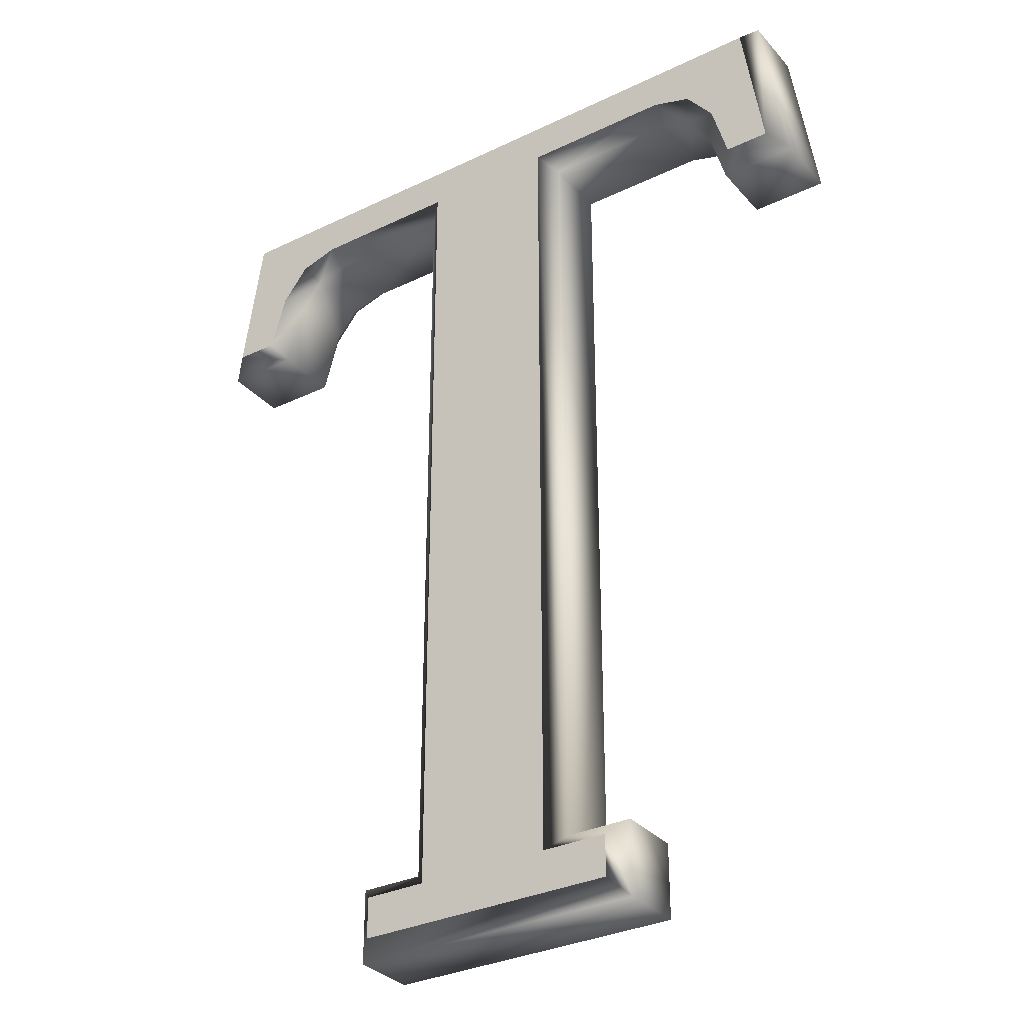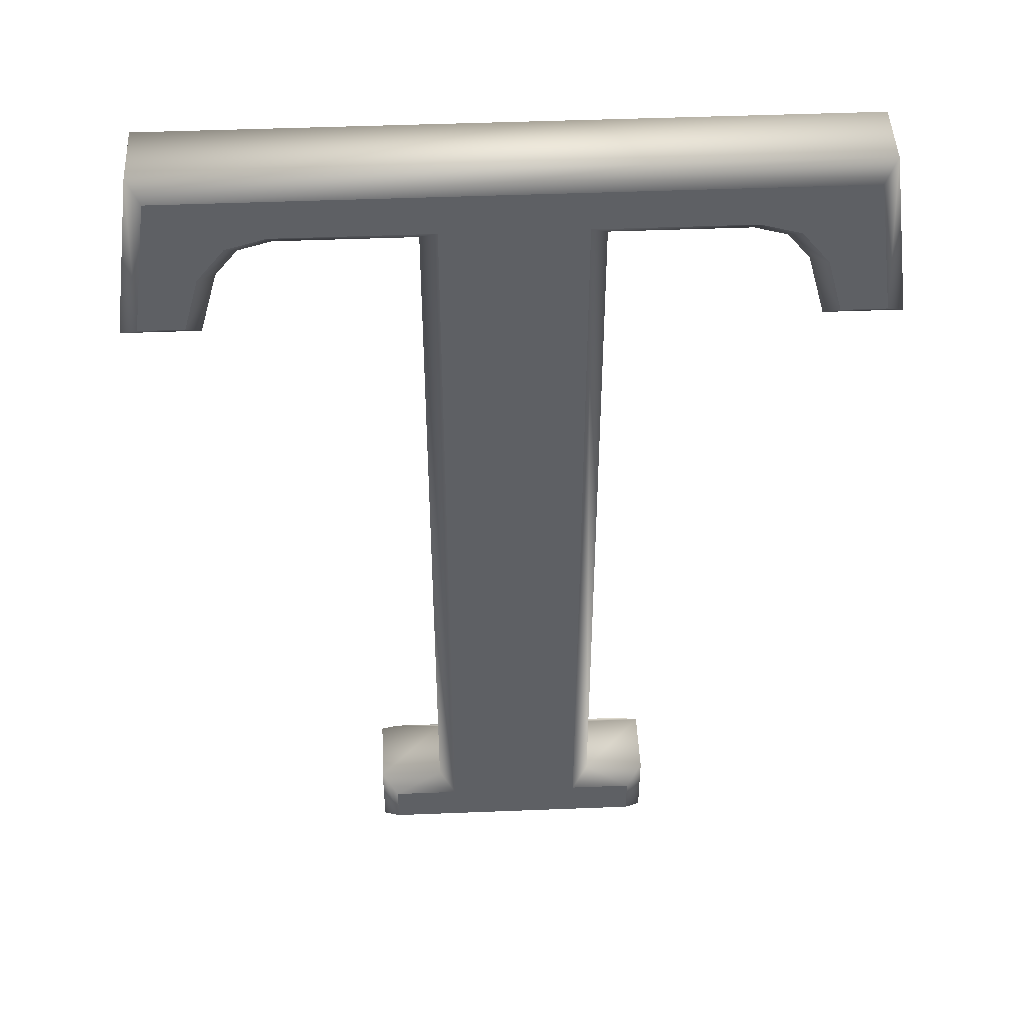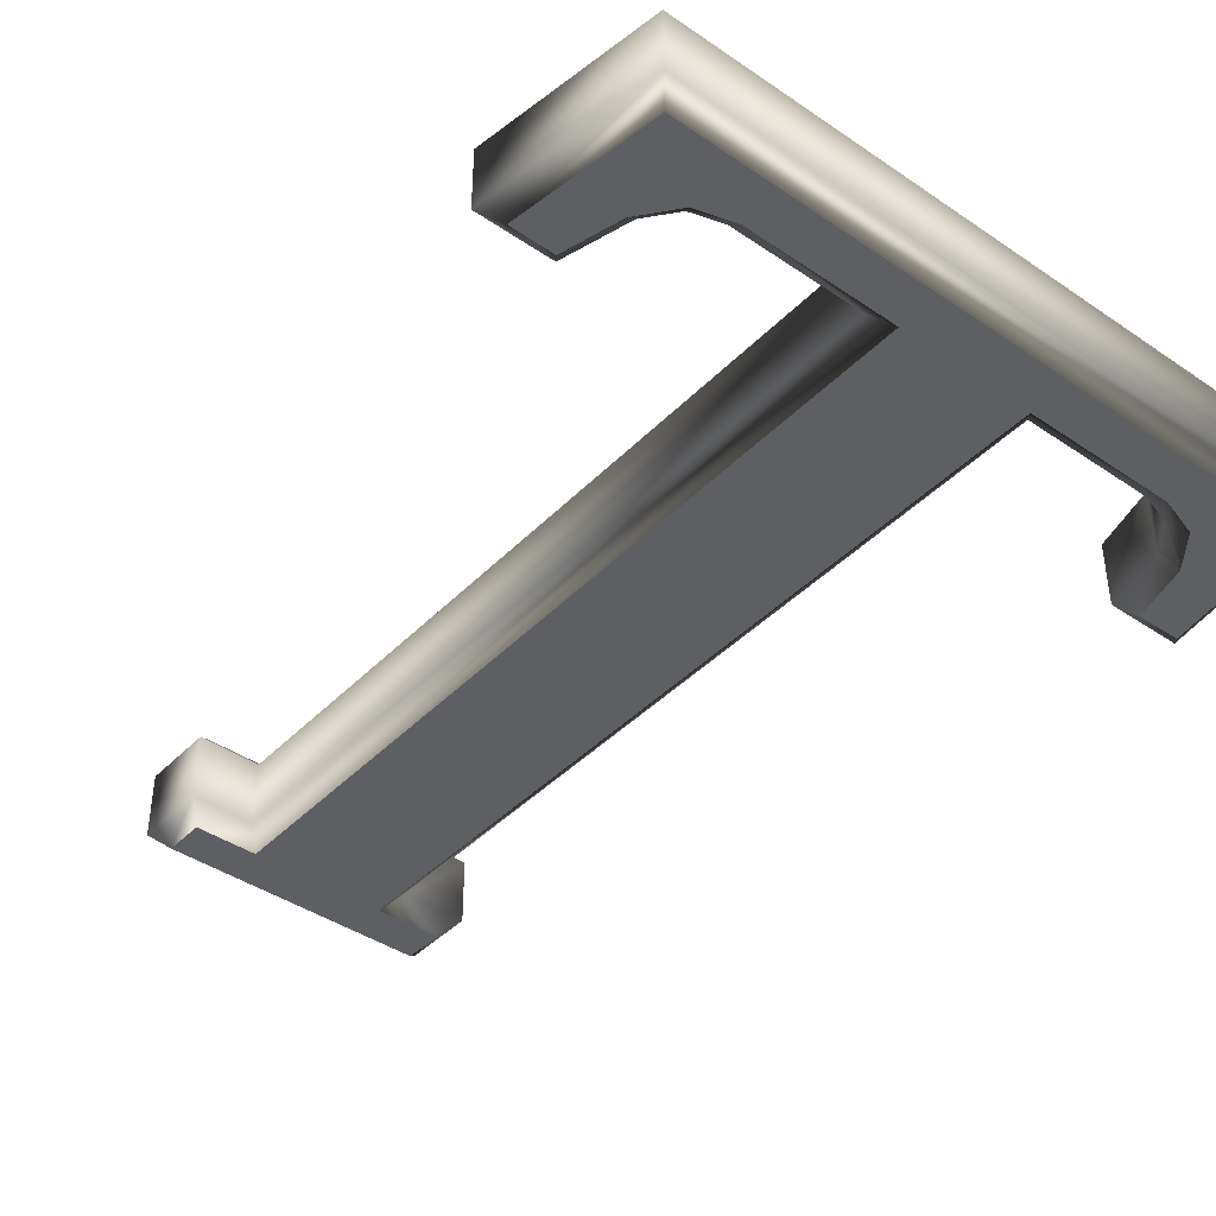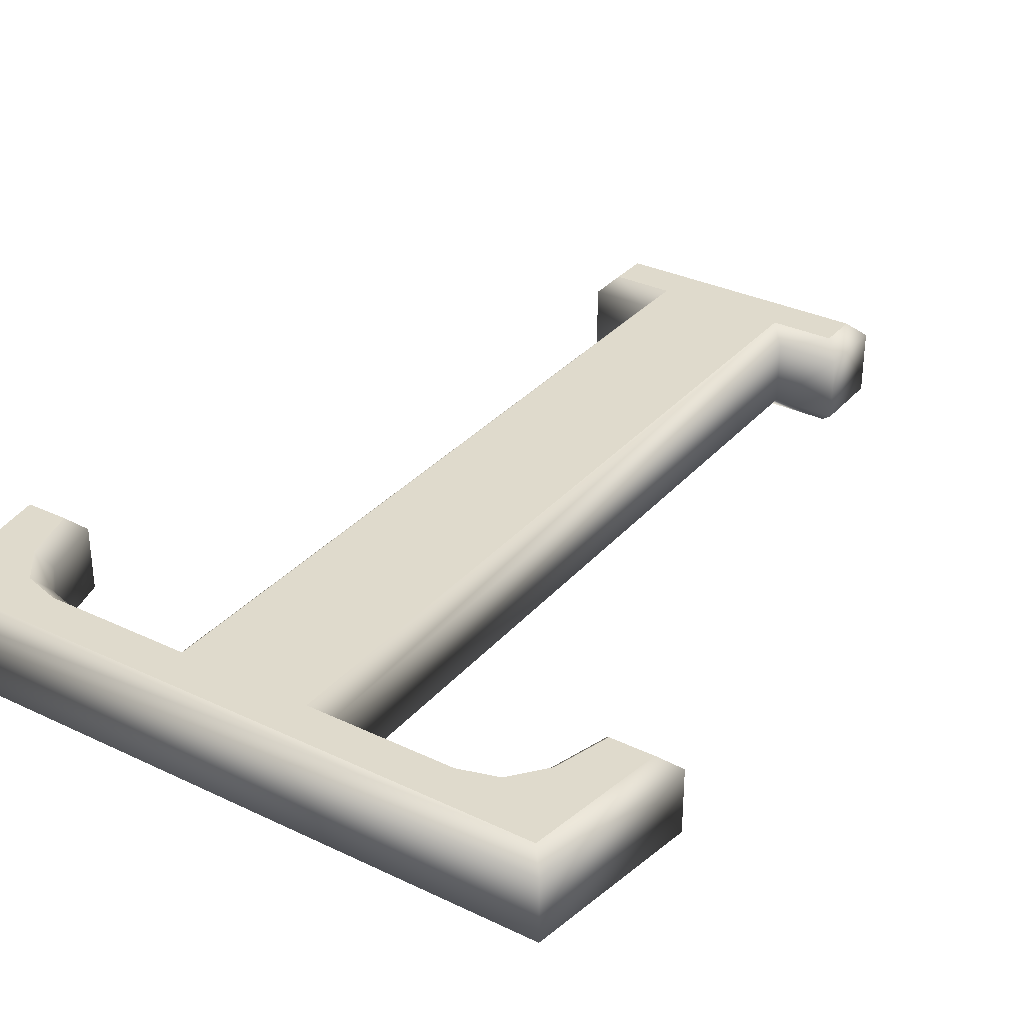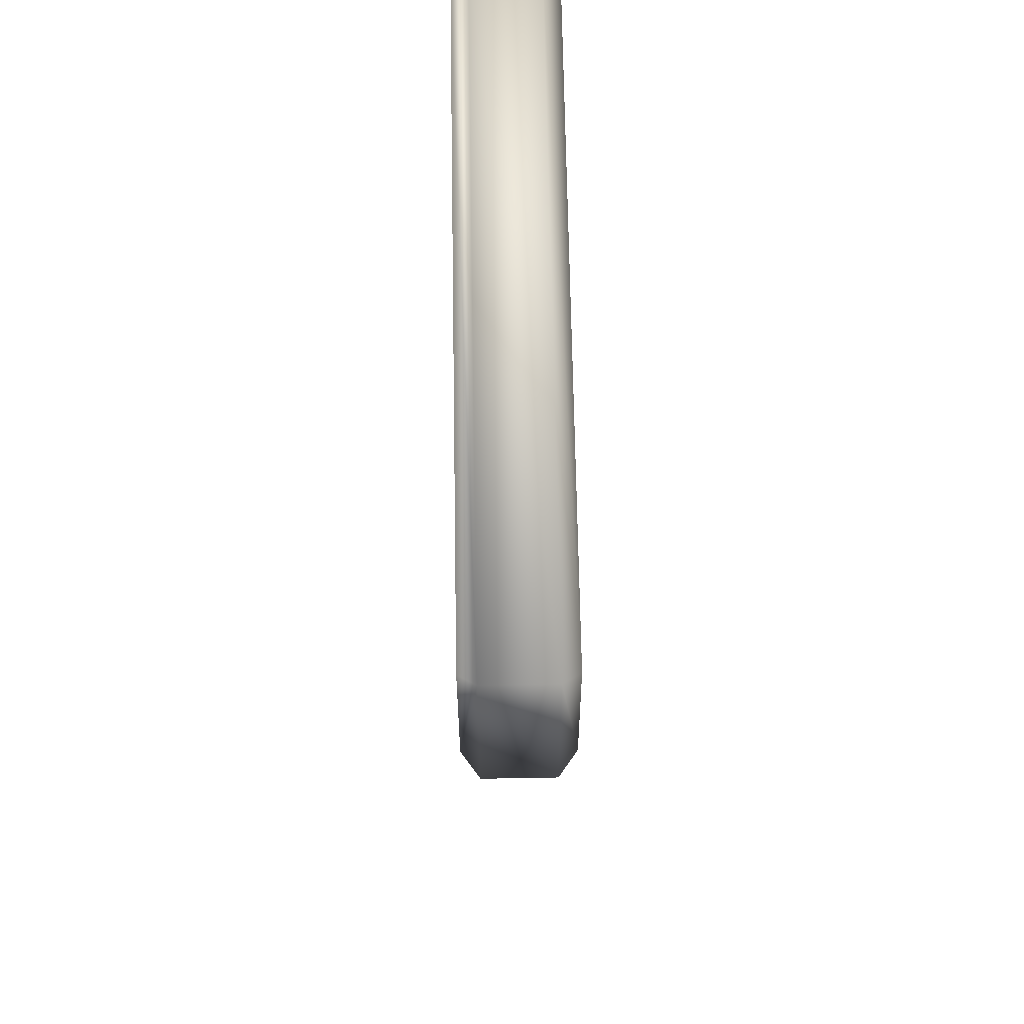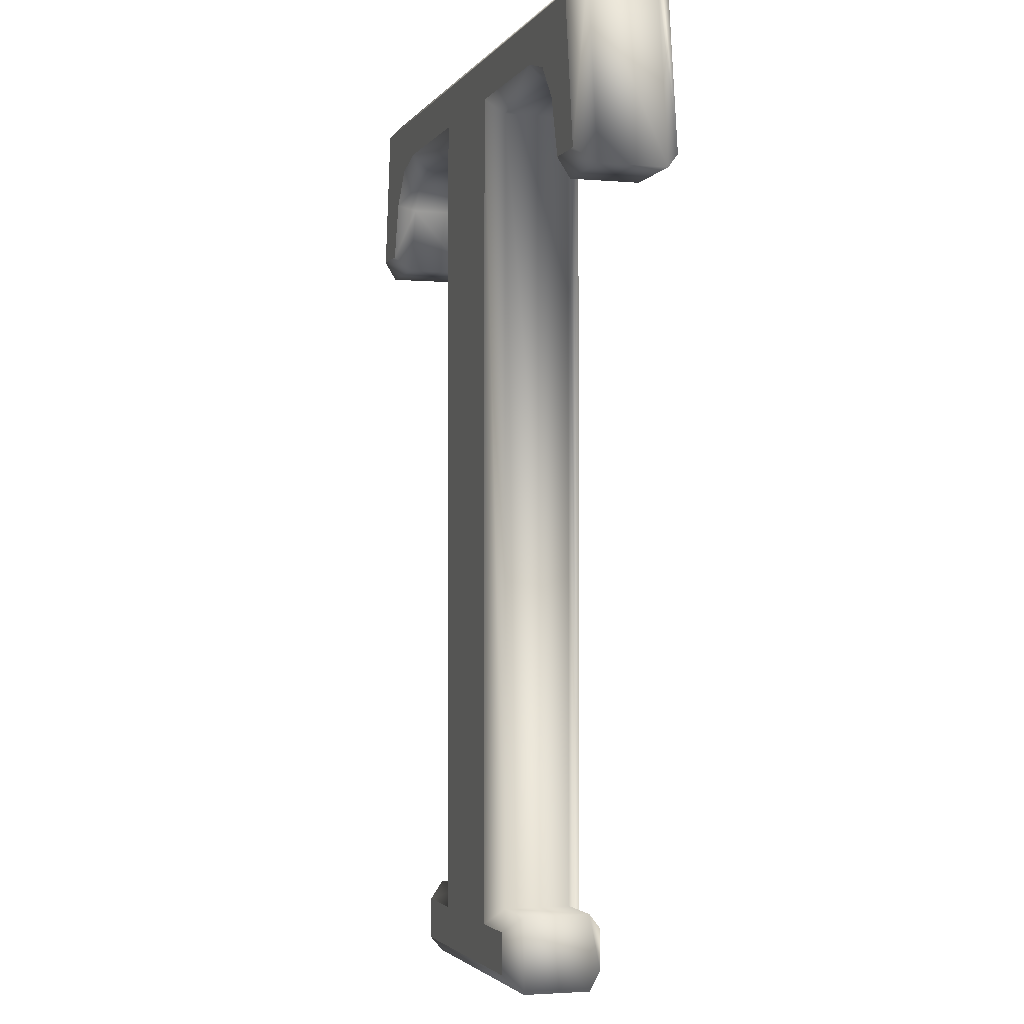
<metadata>
{"format":"obj","ext":"obj","renderer":"f3d","projection":"perspective","resolution":1024,"background":"white","views":[{"elev":-32.2,"azim":-146.0,"up":"+Y"},{"elev":46.4,"azim":-2.6,"up":"+Y"},{"elev":-41.6,"azim":140.5,"up":"+Z"},{"elev":32.4,"azim":-146.3,"up":"+Z"},{"elev":67.7,"azim":-91.0,"up":"+Y"},{"elev":-2.5,"azim":72.9,"up":"+Y"}]}
</metadata>
<code>
v -0.2195 0.1757 0.02
v -0.1738 0.1757 0.02
v -0.1627 0.2158 0.02
v -0.1493 0.2325 0.02
v -0.1303 0.2381 0.02
v -0.05092 0.2381 0.02
v -0.05092 -0.2381 0.02
v -0.09053 -0.2381 0.02
v -0.09053 -0.2828 0.02
v 0.08866 -0.2828 0.02
v 0.08866 -0.2381 0.02
v 0.05092 -0.2381 0.02
v 0.05092 0.2381 0.02
v 0.1303 0.2381 0.02
v 0.1493 0.2325 0.02
v 0.1627 0.2158 0.02
v 0.1738 0.1757 0.02
v 0.2195 0.1757 0.02
v 0.2039 0.2828 0.02
v -0.2039 0.2828 0.02
v -0.2195 0.1757 -0.02
v -0.1738 0.1757 -0.02
v -0.1627 0.2158 -0.02
v -0.1493 0.2325 -0.02
v -0.1303 0.2381 -0.02
v -0.05092 0.2381 -0.02
v -0.05092 -0.2381 -0.02
v -0.09053 -0.2381 -0.02
v -0.09053 -0.2828 -0.02
v 0.08866 -0.2828 -0.02
v 0.08866 -0.2381 -0.02
v 0.05092 -0.2381 -0.02
v 0.05092 0.2381 -0.02
v 0.1303 0.2381 -0.02
v 0.1493 0.2325 -0.02
v 0.1627 0.2158 -0.02
v 0.1738 0.1757 -0.02
v 0.2195 0.1757 -0.02
v 0.2039 0.2828 -0.02
v -0.2039 0.2828 -0.02
v -0.208 0.1857 -0.03
v -0.1814 0.1857 -0.03
v -0.1718 0.2204 -0.03
v -0.1552 0.2412 -0.03
v -0.1317 0.2481 -0.03
v -0.04092 0.2481 -0.03
v -0.04092 -0.2481 -0.03
v -0.08053 -0.2481 -0.03
v -0.08053 -0.2728 -0.03
v 0.07866 -0.2728 -0.03
v 0.07866 -0.2481 -0.03
v 0.04092 -0.2481 -0.03
v 0.04092 0.2481 -0.03
v 0.1317 0.2481 -0.03
v 0.1552 0.2412 -0.03
v 0.1718 0.2204 -0.03
v 0.1814 0.1857 -0.03
v 0.208 0.1857 -0.03
v 0.1953 0.2728 -0.03
v -0.1953 0.2728 -0.03
v -0.208 0.1857 0.03
v -0.1814 0.1857 0.03
v -0.1718 0.2204 0.03
v -0.1552 0.2412 0.03
v -0.1317 0.2481 0.03
v -0.04092 0.2481 0.03
v -0.04092 -0.2481 0.03
v -0.08053 -0.2481 0.03
v -0.08053 -0.2728 0.03
v 0.07866 -0.2728 0.03
v 0.07866 -0.2481 0.03
v 0.04092 -0.2481 0.03
v 0.04092 0.2481 0.03
v 0.1317 0.2481 0.03
v 0.1552 0.2412 0.03
v 0.1718 0.2204 0.03
v 0.1814 0.1857 0.03
v 0.208 0.1857 0.03
v 0.1953 0.2728 0.03
v -0.1953 0.2728 0.03
f 49 50 51
f 49 51 52
f 49 52 47
f 49 47 48
f 57 58 56
f 41 42 43
f 56 58 55
f 41 43 44
f 47 52 53
f 47 53 46
f 55 58 59
f 54 55 59
f 53 54 59
f 46 53 59
f 45 46 59
f 45 59 60
f 44 45 60
f 41 44 60
f 69 70 71
f 69 71 72
f 69 72 67
f 69 67 68
f 77 78 76
f 61 62 63
f 76 78 75
f 61 63 64
f 67 72 73
f 67 73 66
f 75 78 79
f 74 75 79
f 73 74 79
f 66 73 79
f 65 66 79
f 65 79 80
f 64 65 80
f 61 64 80
f 40 39 59
f 40 59 60
f 39 38 58
f 39 58 59
f 38 37 58
f 37 57 58
f 37 36 57
f 36 56 57
f 36 35 56
f 35 55 56
f 35 34 54
f 35 54 55
f 34 33 54
f 33 53 54
f 33 32 52
f 33 52 53
f 32 31 51
f 32 51 52
f 31 30 50
f 31 50 51
f 30 29 49
f 30 49 50
f 29 28 48
f 29 48 49
f 28 27 48
f 27 47 48
f 27 26 46
f 27 46 47
f 26 25 45
f 26 45 46
f 25 24 45
f 24 44 45
f 24 23 43
f 24 43 44
f 23 22 42
f 23 42 43
f 22 21 41
f 22 41 42
f 21 40 41
f 40 60 41
f 20 19 39
f 20 39 40
f 19 18 38
f 19 38 39
f 18 17 37
f 18 37 38
f 17 16 36
f 17 36 37
f 16 15 35
f 16 35 36
f 15 14 34
f 15 34 35
f 14 13 33
f 14 33 34
f 13 12 32
f 13 32 33
f 12 11 31
f 12 31 32
f 11 10 30
f 11 30 31
f 10 9 29
f 10 29 30
f 9 8 28
f 9 28 29
f 8 7 27
f 8 27 28
f 7 6 26
f 7 26 27
f 6 5 25
f 6 25 26
f 5 4 24
f 5 24 25
f 4 3 23
f 4 23 24
f 3 2 22
f 3 22 23
f 2 1 21
f 2 21 22
f 1 20 40
f 1 40 21
f 80 79 19
f 80 19 20
f 79 78 19
f 78 18 19
f 78 77 17
f 78 17 18
f 77 76 16
f 77 16 17
f 76 75 15
f 76 15 16
f 75 74 15
f 74 14 15
f 74 73 13
f 74 13 14
f 73 72 12
f 73 12 13
f 72 71 12
f 71 11 12
f 71 70 10
f 71 10 11
f 70 69 9
f 70 9 10
f 69 68 8
f 69 8 9
f 68 67 7
f 68 7 8
f 67 66 6
f 67 6 7
f 66 65 6
f 65 5 6
f 65 64 4
f 65 4 5
f 64 63 4
f 63 3 4
f 63 62 3
f 62 2 3
f 1 2 61
f 2 62 61
f 20 1 61
f 20 61 80

</code>
